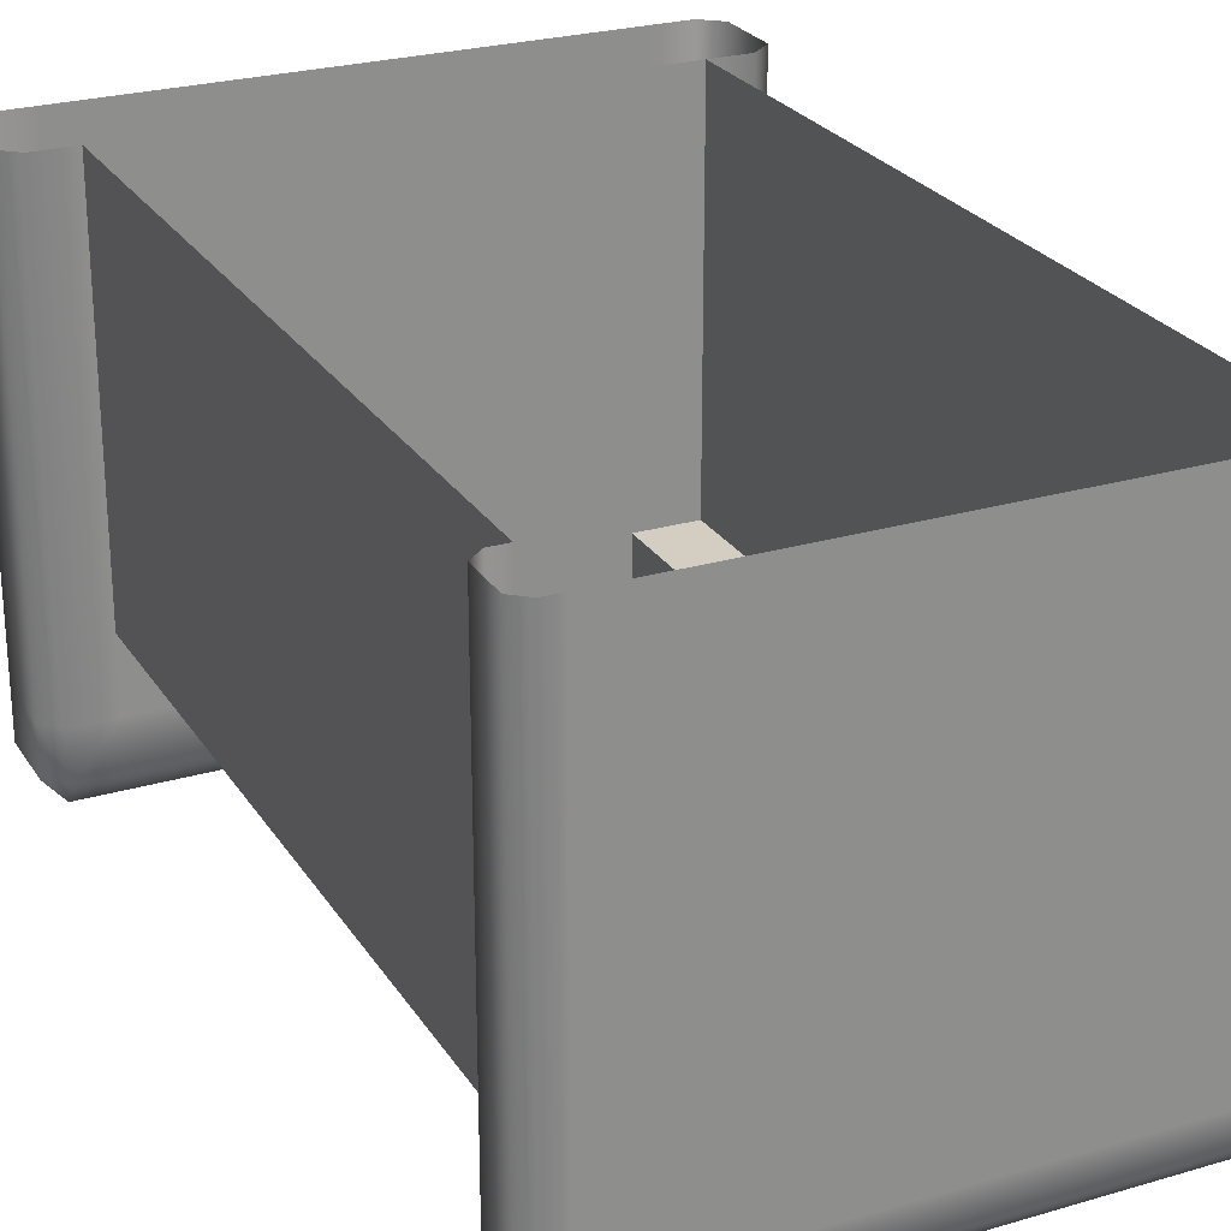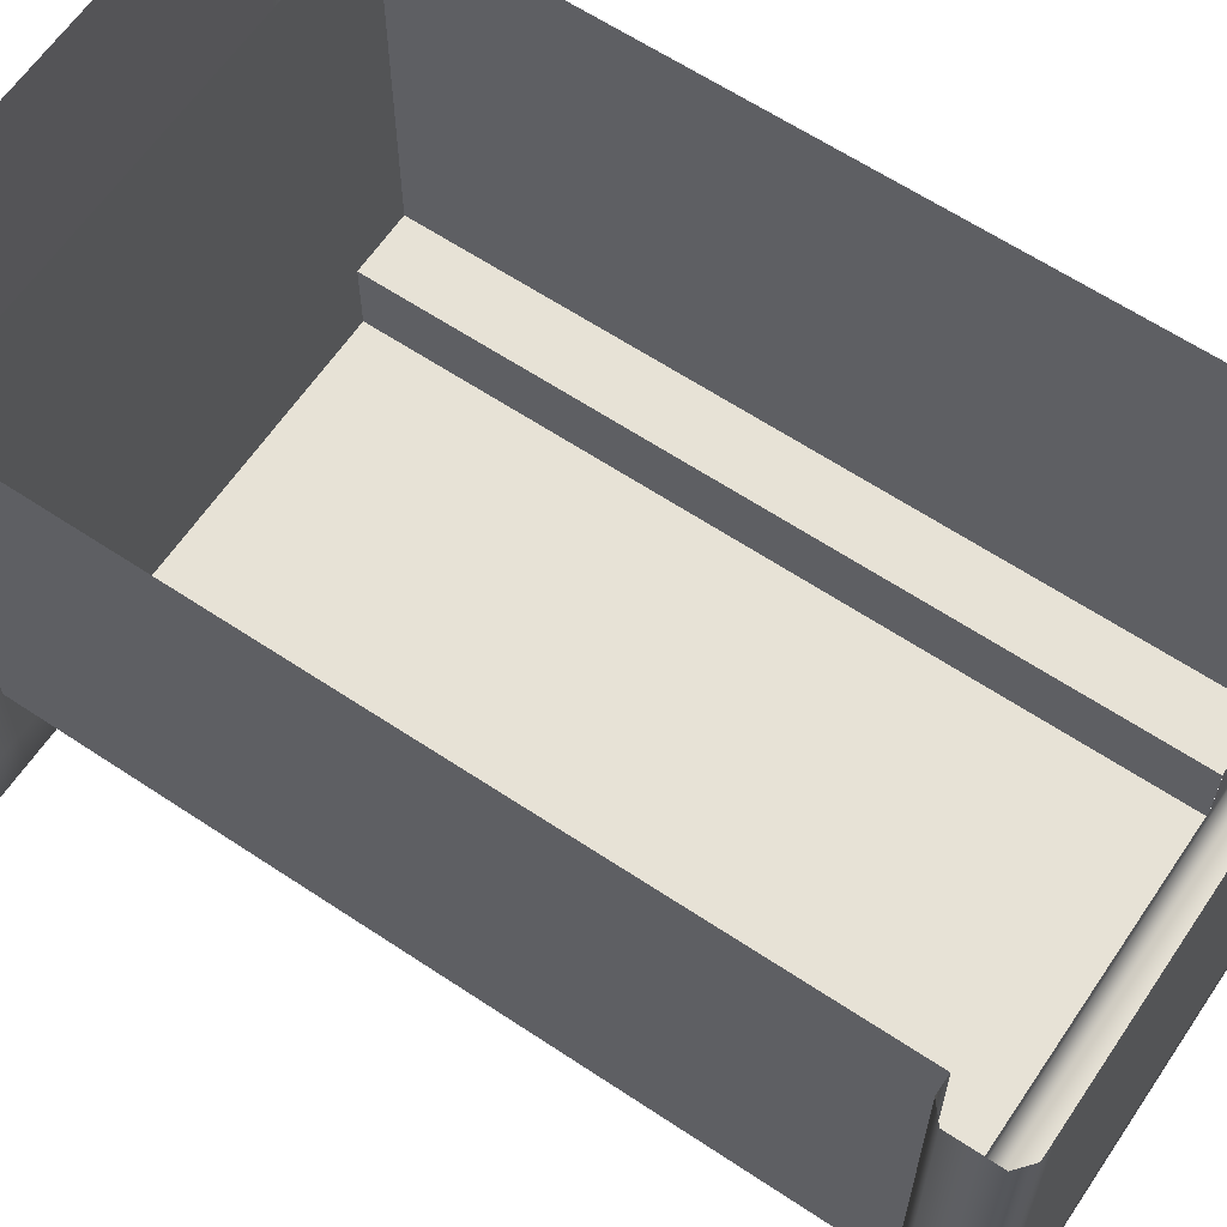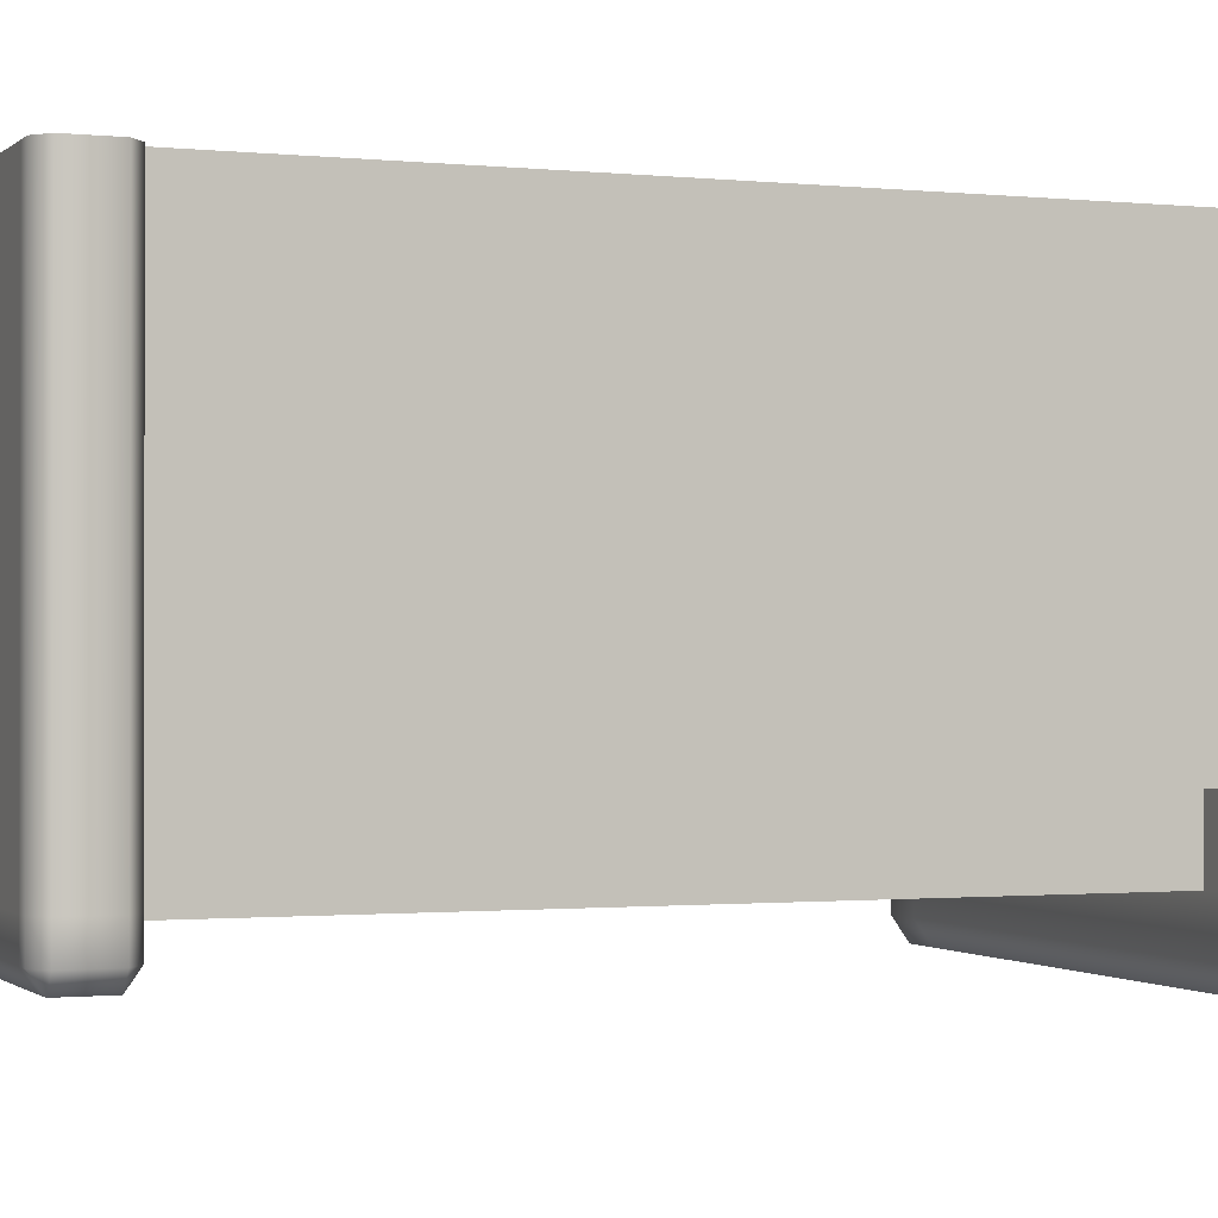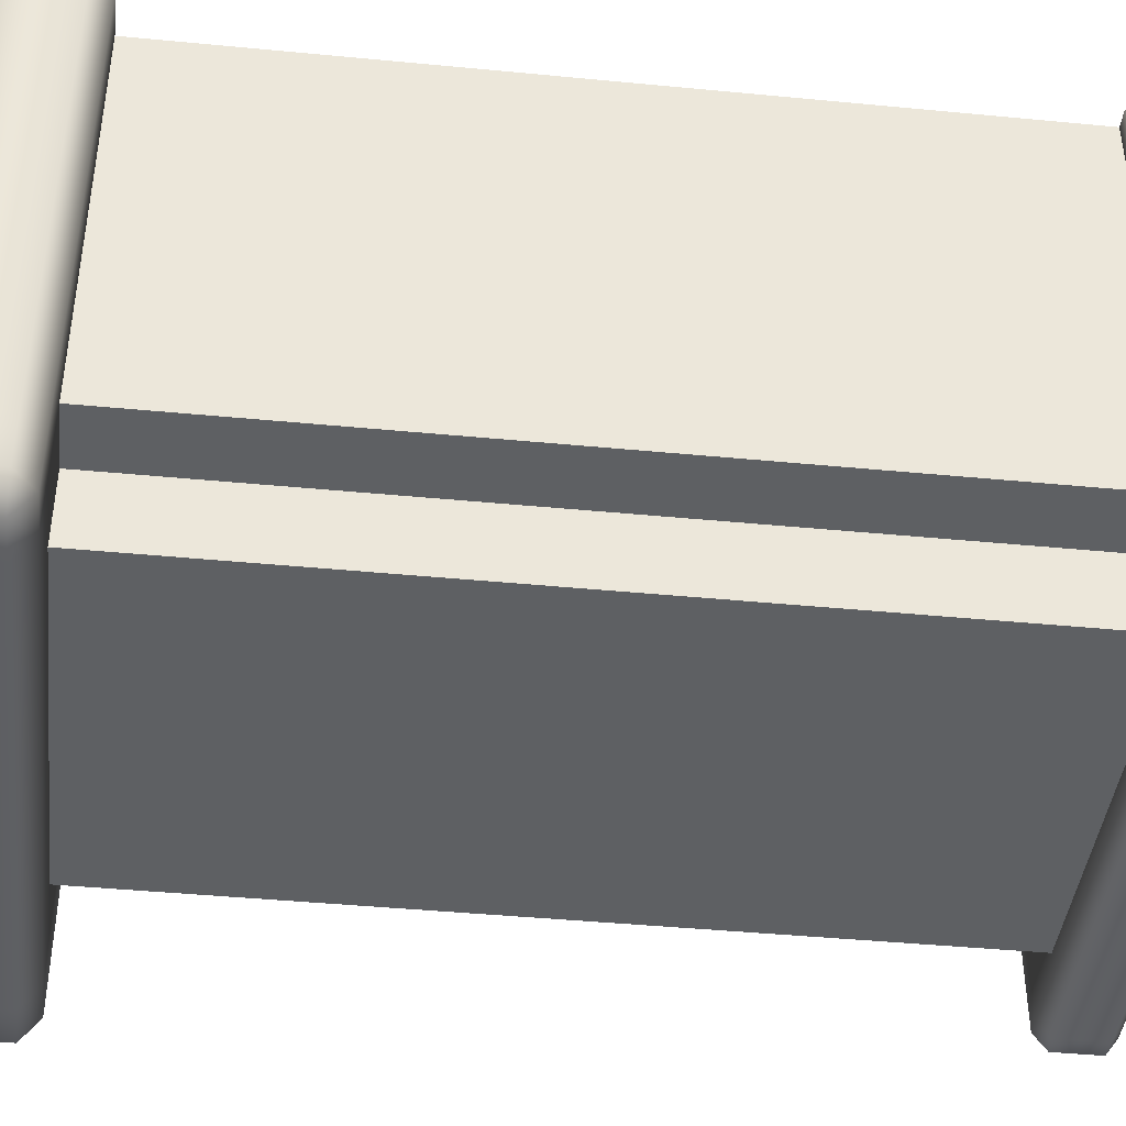
<metadata>
{"format":"obj","ext":"obj","renderer":"f3d","projection":"perspective","resolution":1024,"background":"white","views":[{"elev":25.5,"azim":154.7,"up":"+Z"},{"elev":62.8,"azim":124.0,"up":"+Z"},{"elev":-0.9,"azim":-111.9,"up":"+Z"},{"elev":-42.4,"azim":83.4,"up":"+Z"}]}
</metadata>
<code>
g ArchedPillarBottom_AO+LightBaked
v -1.24 3.639 0.85
v -1.24 3.639 -0.01093
v -1.24 3.983 -0.01093
v -1.24 3.983 0.85
v -1.24 3.983 -1.078
v -1.24 4.313 -1.078
v -1.24 4.313 -0.01093
v -1.24 3.639 -1.078
v -1.24 0.98 -0.01093
v -1.24 0.98 -1.078
v -1.24 0.6897 -0.01093
v -1.24 0.6897 -1.078
v -1.24 0.5174 -0.01093
v -1.24 0.5174 -1.078
v -1.24 4.313 0.85
v -1.24 0.5174 0.85
v -1.24 0.6897 0.85
v -1.24 0.98 0.85
v -1.552 0.08612 -1.436
v -1.552 0.08612 -1.68
v -1.552 0.4313 -1.68
v -1.552 0.4313 -1.436
v -1.552 0.08612 -1.084
v -1.552 0.4313 -1.084
v -1.552 0.08612 -0.01064
v -1.552 0.4313 -0.01064
v -1.552 0.4313 0.85
v -1.552 0.08612 0.85
v -1.449 0.0001011 -1.68
v -1.449 0.08612 -1.8
v -1.229 0.5174 -0.01064
v -1.229 0.5174 0.85
v -1.449 0.5174 0.85
v -1.449 0.5174 -0.01064
v -0.93 0.5174 -0.01064
v -0.93 0.5174 0.85
v 0.9319 0.5174 -0.01064
v 0.9319 0.5174 0.85
v 1.242 0.5174 -0.01064
v 1.242 0.5174 0.85
v 1.449 0.5174 -0.01064
v 1.449 0.5174 0.85
v -0.93 0.5174 -1.084
v -1.229 0.5174 -1.084
v -0.93 0.5174 -1.436
v -1.229 0.5174 -1.436
v -0.93 0.5174 -1.68
v -1.229 0.5174 -1.68
v -0.93 0.4313 -1.8
v -1.229 0.4313 -1.8
v -1.449 0.5174 -1.68
v -1.449 0.4313 -1.8
v 0.9319 0.4313 -1.8
v 0.9319 0.5174 -1.68
v 1.242 0.4313 -1.8
v 1.242 0.5174 -1.68
v 1.449 0.4313 -1.8
v 1.449 0.5174 -1.68
v 0.9319 0.5174 -1.436
v 0.9319 0.5174 -1.084
v 1.242 0.5174 -1.436
v 1.242 0.5174 -1.084
v 1.449 0.5174 -1.436
v 1.449 0.5174 -1.084
v 1.552 0.4313 -1.436
v 1.552 0.4313 -1.68
v 1.552 0.4313 -1.084
v 1.552 0.4313 -0.01064
v 1.552 0.4313 0.85
v 1.449 0.4313 -1.8
v 1.552 0.4313 -1.68
v 1.449 0.5174 -1.68
v 1.242 0.08612 -1.8
v 1.242 0.4313 -1.8
v 0.9319 0.08612 -1.8
v 0.9319 0.4313 -1.8
v -0.93 0.08612 -1.8
v -0.93 0.4313 -1.8
v -1.229 0.08612 -1.8
v -1.229 0.4313 -1.8
v -1.449 0.08612 -1.8
v -1.449 0.4313 -1.8
v -1.552 0.08612 -1.68
v -1.552 0.4313 -1.68
v -1.449 0.5174 -1.68
v 1.449 0.08612 -1.8
v 1.449 0.0001011 -1.68
v 1.552 0.08612 -1.68
v 1.449 0.08612 -1.8
v 1.449 0.0001011 -1.436
v 1.552 0.08612 -1.436
v 1.242 0.08612 -1.8
v 1.242 0.0001011 -1.68
v 0.9319 0.08612 -1.8
v 0.9319 0.0001011 -1.68
v -0.93 0.08612 -1.8
v -0.93 0.0001011 -1.68
v -1.229 0.08612 -1.8
v -1.229 0.0001011 -1.68
v -1.449 0.08612 -1.8
v -1.449 0.0001011 -1.68
v 1.242 0.0001011 -1.436
v 0.9319 0.0001011 -1.436
v 1.242 0.0001011 -1.084
v 0.9319 0.0001011 -1.084
v 1.242 0.0001011 -0.01064
v 0.9319 0.0001011 -0.01064
v -0.93 0.0001011 -1.436
v -0.93 0.0001011 -1.084
v -0.93 0.0001011 -0.01064
v 0.9319 0.0001011 0.85
v -0.93 0.0001011 0.85
v -1.229 0.0001011 -0.01064
v -1.229 0.0001011 0.85
v -1.449 0.0001011 -0.01064
v -1.449 0.0001011 0.85
v -1.552 0.08612 0.85
v -1.552 0.08612 -0.01064
v -1.229 0.0001011 -1.436
v -1.229 0.0001011 -1.084
v -1.449 0.0001011 -1.436
v -1.449 0.0001011 -1.084
v -1.552 0.08612 -1.436
v -1.552 0.08612 -1.68
v -1.552 0.08612 -1.084
v 1.552 0.08612 -0.01064
v 1.552 0.08612 0.85
v 1.552 0.4313 0.85
v 1.552 0.4313 -0.01064
v 1.552 0.08612 -1.084
v 1.552 0.4313 -1.084
v 1.552 0.08612 -1.436
v 1.552 0.4313 -1.436
v 1.552 0.08612 -1.68
v 1.552 0.4313 -1.68
v 1.449 0.08612 -1.8
v 1.449 0.4313 -1.8
v -1.449 0.5174 -1.436
v -1.552 0.4313 -1.436
v -1.552 0.4313 -1.68
v -1.449 0.5174 -1.084
v -1.552 0.4313 -1.084
v -1.552 0.4313 -0.01064
v -1.552 0.4313 0.85
v -1.24 3.983 -1.078
v -0.93 3.983 -1.078
v -0.93 4.313 -1.078
v -1.24 4.313 -1.078
v -1.24 3.639 -1.078
v -0.93 3.639 -1.078
v -1.24 0.98 -1.078
v -0.93 0.98 -1.078
v -1.24 0.6897 -1.078
v -0.93 0.6897 -1.078
v -1.24 0.5174 -1.078
v -0.93 0.5174 -1.078
v 0.9299 3.983 -1.438
v 0.9299 3.983 -1.078
v 0.9299 4.313 -1.078
v 0.9299 4.313 -1.438
v 0.9299 3.639 -1.438
v 0.9299 3.639 -1.078
v 0.9299 0.98 -1.438
v 0.9299 0.98 -1.078
v 0.9299 0.6897 -1.438
v 0.9299 0.6897 -1.078
v 0.9299 0.5174 -1.438
v 0.9299 0.5174 -1.078
v 0.9299 3.983 -1.078
v 1.24 3.983 -1.078
v 1.24 4.313 -1.078
v 0.9299 4.313 -1.078
v 0.9299 3.639 -1.078
v 1.24 3.639 -1.078
v 0.9299 0.98 -1.078
v 1.24 0.98 -1.078
v 0.9299 0.6897 -1.078
v 1.24 0.6897 -1.078
v 0.9299 0.5174 -1.078
v 1.24 0.5174 -1.078
v 1.24 3.983 -0.02128
v 1.24 3.983 0.85
v 1.24 4.313 0.85
v 1.24 4.313 -0.02128
v 1.24 3.639 -0.02128
v 1.24 3.639 0.85
v 1.24 0.98 -0.02128
v 1.24 0.98 0.85
v 1.24 0.6897 -0.02128
v 1.24 0.6897 0.85
v 1.24 0.5174 -0.02128
v 1.24 0.5174 0.85
v 1.24 3.983 -1.078
v 1.24 4.313 -1.078
v 1.24 0.5174 -1.078
v 1.24 0.6897 -1.078
v 1.24 0.98 -1.078
v 1.24 3.639 -1.078
v -0.93 3.983 -1.078
v -0.93 3.983 -1.438
v -0.93 4.313 -1.438
v -0.93 4.313 -1.078
v -0.93 3.639 -1.078
v -0.93 3.639 -1.438
v -0.93 0.98 -1.078
v -0.93 0.98 -1.438
v -0.93 0.6897 -1.078
v -0.93 0.6897 -1.438
v -0.93 0.5174 -1.078
v -0.93 0.5174 -1.438
v -0.93 3.983 -1.438
v 0.9299 3.983 -1.438
v 0.9299 4.313 -1.438
v -0.93 4.313 -1.438
v -0.93 3.639 -1.438
v 0.9299 3.639 -1.438
v -0.93 0.98 -1.438
v 0.9299 0.98 -1.438
v -0.93 0.6897 -1.438
v 0.9299 0.6897 -1.438
v -0.93 0.5174 -1.438
v 0.9299 0.5174 -1.438
v 1.238 4.313 -1.046
v 1.238 4.313 0.85
v 1.325 4.313 0.85
v 1.325 4.313 -1.046
v 1.397 4.373 -1.046
v 1.397 4.373 -1.384
v 1.325 4.313 -1.384
v 1.397 4.373 -1.536
v 1.325 4.313 -1.536
v 1.325 4.373 -1.62
v 1.238 4.373 -1.62
v 1.238 4.313 -1.536
v 1.238 4.313 -1.384
v 0.9268 4.313 -1.536
v 0.9268 4.313 -1.384
v -0.9324 4.313 -1.536
v -0.9324 4.313 -1.384
v 0.9268 4.373 -1.62
v -1.235 4.313 -1.536
v -1.235 4.373 -1.62
v -1.325 4.373 -1.62
v -1.325 4.313 -1.536
v -0.9324 4.373 -1.62
v -1.235 4.313 -1.384
v -1.325 4.313 -1.384
v -1.397 4.373 -1.384
v -1.397 4.373 -1.536
v -0.9324 4.313 -1.046
v -1.235 4.313 -1.046
v -1.325 4.313 -1.046
v -1.235 4.313 0.85
v -1.325 4.313 0.85
v -1.397 4.373 0.85
v -1.397 4.373 -1.046
v -1.397 4.373 -1.384
v -1.397 4.373 -1.536
v -1.397 4.597 -1.536
v -1.397 4.597 -1.384
v -1.397 4.373 -1.046
v -1.397 4.597 -1.046
v -1.397 4.373 0.85
v -1.397 4.597 0.85
v -1.325 4.313 -1.536
v -1.325 4.373 -1.62
v -1.235 4.657 -1.046
v -1.235 4.657 0.85
v -1.325 4.657 0.85
v -1.325 4.657 -1.046
v -0.9324 4.657 -1.046
v -0.9324 4.657 0.85
v 0.9268 4.657 -1.046
v 0.9268 4.657 0.85
v 1.238 4.657 -1.046
v 1.238 4.657 0.85
v 1.325 4.657 -1.046
v 1.325 4.657 0.85
v 1.397 4.597 0.85
v 1.397 4.597 -1.046
v 0.9268 4.657 -1.384
v -0.9324 4.657 -1.384
v 0.9268 4.657 -1.536
v 1.238 4.657 -1.536
v 1.238 4.597 -1.62
v 1.325 4.597 -1.62
v 1.325 4.657 -1.536
v 0.9268 4.597 -1.62
v 1.238 4.657 -1.384
v 1.325 4.657 -1.384
v 1.397 4.597 -1.384
v 1.397 4.597 -1.536
v -0.9324 4.657 -1.536
v -1.235 4.657 -1.384
v -1.235 4.657 -1.536
v -1.325 4.657 -1.384
v -1.325 4.657 -1.536
v -1.397 4.597 -1.536
v -1.397 4.597 -1.384
v -1.235 4.597 -1.62
v -1.325 4.597 -1.62
v -1.397 4.597 -1.046
v -0.9324 4.597 -1.62
v -1.397 4.597 0.85
v 1.397 4.373 -1.046
v 1.397 4.373 0.85
v 1.397 4.597 0.85
v 1.397 4.597 -1.046
v 1.397 4.373 -1.384
v 1.397 4.597 -1.384
v 1.397 4.373 -1.536
v 1.397 4.597 -1.536
v 1.325 4.373 -1.62
v 1.325 4.597 -1.62
v 1.325 4.597 -1.62
v 1.397 4.597 -1.536
v 1.325 4.657 -1.536
v 1.238 4.373 -1.62
v 1.238 4.597 -1.62
v 0.9268 4.373 -1.62
v 0.9268 4.597 -1.62
v -0.9324 4.373 -1.62
v -0.9324 4.597 -1.62
v -1.235 4.373 -1.62
v -1.235 4.597 -1.62
v -1.325 4.373 -1.62
v -1.325 4.597 -1.62
v -1.397 4.373 -1.536
v -1.397 4.597 -1.536
v -1.325 4.657 -1.536
v 1.325 4.373 -1.62
v 1.449 0.0001011 0.85
v 1.552 0.08612 0.85
v 1.552 0.08612 -0.01064
v 1.449 0.0001011 -0.01064
v 1.552 0.08612 -1.084
v 1.449 0.0001011 -1.084
v 1.242 0.0001011 0.85
v 1.397 4.373 0.85
v 0.9268 4.313 -1.046
g ArchedPillarBottom_AO+LightBaked_0
f 3 2 1
f 4 3 1
f 3 5 2
f 6 5 3
f 7 6 3
f 7 3 4
f 5 8 2
f 2 8 9
f 8 10 9
f 9 10 11
f 10 12 11
f 11 12 13
f 12 14 13
f 15 7 4
f 11 13 16
f 17 11 16
f 9 11 17
f 18 9 17
f 2 9 18
f 1 2 18
f 21 20 19
f 22 21 19
f 22 19 23
f 24 22 23
f 24 23 25
f 26 24 25
f 26 25 27
f 25 28 27
f 30 29 20
f 33 32 31
f 34 33 31
f 31 32 35
f 32 36 35
f 35 36 37
f 36 38 37
f 37 38 39
f 38 40 39
f 39 40 41
f 40 42 41
f 31 35 43
f 44 31 43
f 34 31 44
f 44 43 45
f 46 44 45
f 46 45 47
f 48 46 47
f 47 49 48
f 49 50 48
f 48 50 51
f 50 52 51
f 53 49 47
f 54 53 47
f 47 45 54
f 55 53 54
f 56 55 54
f 57 55 56
f 58 57 56
f 45 59 54
f 54 59 56
f 45 43 59
f 43 60 59
f 43 35 60
f 35 37 60
f 59 61 56
f 59 60 61
f 56 61 58
f 60 62 61
f 60 37 62
f 37 39 62
f 61 63 58
f 61 62 63
f 62 64 63
f 62 39 64
f 39 41 64
f 63 65 58
f 65 66 58
f 67 65 63
f 64 67 63
f 68 67 64
f 41 68 64
f 69 68 41
f 42 69 41
f 72 71 70
f 74 70 73
f 74 73 75
f 76 74 75
f 76 75 77
f 78 76 77
f 78 77 79
f 80 78 79
f 80 79 81
f 82 80 81
f 81 83 82
f 83 84 82
f 84 85 82
f 70 86 73
f 89 88 87
f 87 88 90
f 88 91 90
f 92 89 87
f 93 92 87
f 87 90 93
f 94 92 93
f 95 94 93
f 96 94 95
f 97 96 95
f 98 96 97
f 99 98 97
f 100 98 99
f 101 100 99
f 93 102 95
f 90 102 93
f 102 103 95
f 95 103 97
f 102 104 103
f 104 105 103
f 104 106 105
f 106 107 105
f 103 108 97
f 103 105 108
f 97 108 99
f 105 109 108
f 105 107 109
f 107 110 109
f 107 111 110
f 111 112 110
f 110 112 113
f 112 114 113
f 113 114 115
f 114 116 115
f 116 117 115
f 117 118 115
f 108 109 119
f 108 119 99
f 109 120 119
f 110 113 120
f 109 110 120
f 99 119 101
f 119 121 101
f 119 120 121
f 120 122 121
f 113 115 122
f 120 113 122
f 115 118 122
f 121 123 101
f 123 124 101
f 125 123 121
f 122 125 121
f 118 125 122
f 128 127 126
f 129 128 126
f 129 126 130
f 131 129 130
f 131 130 132
f 133 131 132
f 133 132 134
f 135 133 134
f 134 136 135
f 136 137 135
f 140 139 138
f 51 140 138
f 138 139 141
f 139 142 141
f 141 142 34
f 142 143 34
f 34 143 33
f 143 144 33
f 51 138 48
f 138 46 48
f 138 141 46
f 141 44 46
f 141 34 44
f 147 146 145
f 148 147 145
f 145 146 149
f 146 150 149
f 149 150 151
f 150 152 151
f 151 152 153
f 152 154 153
f 153 154 155
f 154 156 155
f 159 158 157
f 160 159 157
f 157 158 161
f 158 162 161
f 161 162 163
f 162 164 163
f 163 164 165
f 164 166 165
f 165 166 167
f 166 168 167
f 171 170 169
f 172 171 169
f 169 170 173
f 170 174 173
f 173 174 175
f 174 176 175
f 175 176 177
f 176 178 177
f 177 178 179
f 178 180 179
f 183 182 181
f 184 183 181
f 181 182 185
f 182 186 185
f 185 186 187
f 186 188 187
f 187 188 189
f 188 190 189
f 189 190 191
f 190 192 191
f 184 181 193
f 194 184 193
f 189 191 195
f 196 189 195
f 187 189 196
f 197 187 196
f 185 187 197
f 198 185 197
f 181 185 198
f 193 181 198
f 201 200 199
f 202 201 199
f 199 200 203
f 200 204 203
f 203 204 205
f 204 206 205
f 205 206 207
f 206 208 207
f 207 208 209
f 208 210 209
f 213 212 211
f 214 213 211
f 211 212 215
f 212 216 215
f 215 216 217
f 216 218 217
f 217 218 219
f 218 220 219
f 219 220 221
f 220 222 221
f 225 224 223
f 226 225 223
f 226 227 225
f 228 227 226
f 229 228 226
f 230 228 229
f 231 230 229
f 232 230 231
f 233 232 231
f 234 233 231
f 231 229 234
f 229 235 234
f 226 223 235
f 229 226 235
f 234 235 236
f 235 237 236
f 235 223 237
f 236 237 238
f 237 239 238
f 240 233 234
f 236 240 234
f 238 239 241
f 241 242 238
f 243 242 241
f 244 243 241
f 242 245 238
f 245 240 236
f 238 245 236
f 241 246 244
f 239 246 241
f 246 247 244
f 247 248 244
f 248 249 244
f 239 250 246
f 250 251 246
f 246 251 247
f 251 252 247
f 251 253 252
f 253 254 252
f 254 255 252
f 255 256 252
f 256 248 247
f 252 256 247
f 259 258 257
f 260 259 257
f 260 257 261
f 262 260 261
f 262 261 263
f 264 262 263
f 266 265 258
f 269 268 267
f 270 269 267
f 267 268 271
f 268 272 271
f 271 272 273
f 272 274 273
f 273 274 275
f 274 276 275
f 275 276 277
f 276 278 277
f 278 279 277
f 279 280 277
f 271 273 281
f 282 271 281
f 267 271 282
f 282 281 283
f 283 281 284
f 284 285 283
f 286 285 284
f 287 286 284
f 285 288 283
f 284 289 287
f 281 289 284
f 289 290 287
f 275 277 290
f 289 275 290
f 277 280 290
f 290 291 287
f 280 291 290
f 291 292 287
f 283 288 293
f 293 282 283
f 294 282 293
f 295 294 293
f 296 294 295
f 297 296 295
f 297 298 296
f 298 299 296
f 295 300 297
f 300 301 297
f 296 299 270
f 296 270 294
f 299 302 270
f 288 303 293
f 303 300 295
f 293 303 295
f 270 302 269
f 302 304 269
f 270 267 294
f 294 267 282
f 307 306 305
f 308 307 305
f 308 305 309
f 310 308 309
f 310 309 311
f 312 310 311
f 311 313 312
f 313 314 312
f 317 316 315
f 319 315 318
f 319 318 320
f 321 319 320
f 321 320 322
f 323 321 322
f 323 322 324
f 325 323 324
f 325 324 326
f 327 325 326
f 326 328 327
f 328 329 327
f 329 330 327
f 315 331 318
f 334 333 332
f 335 334 332
f 336 334 335
f 337 336 335
f 91 336 337
f 90 91 337
f 335 332 106
f 332 338 106
f 90 337 102
f 337 104 102
f 335 106 104
f 337 335 104
f 106 338 107
f 338 111 107
f 273 275 289
f 281 273 289
f 227 339 225
f 223 340 237

</code>
